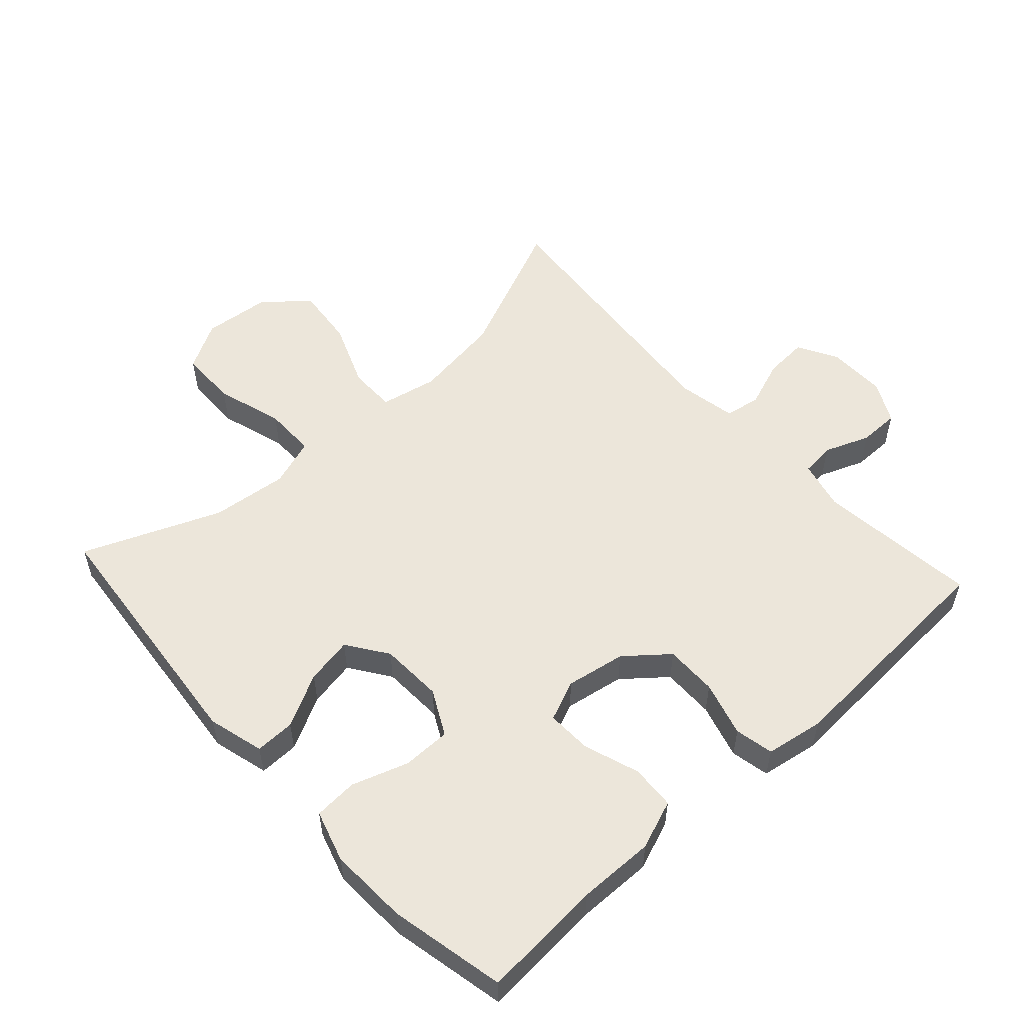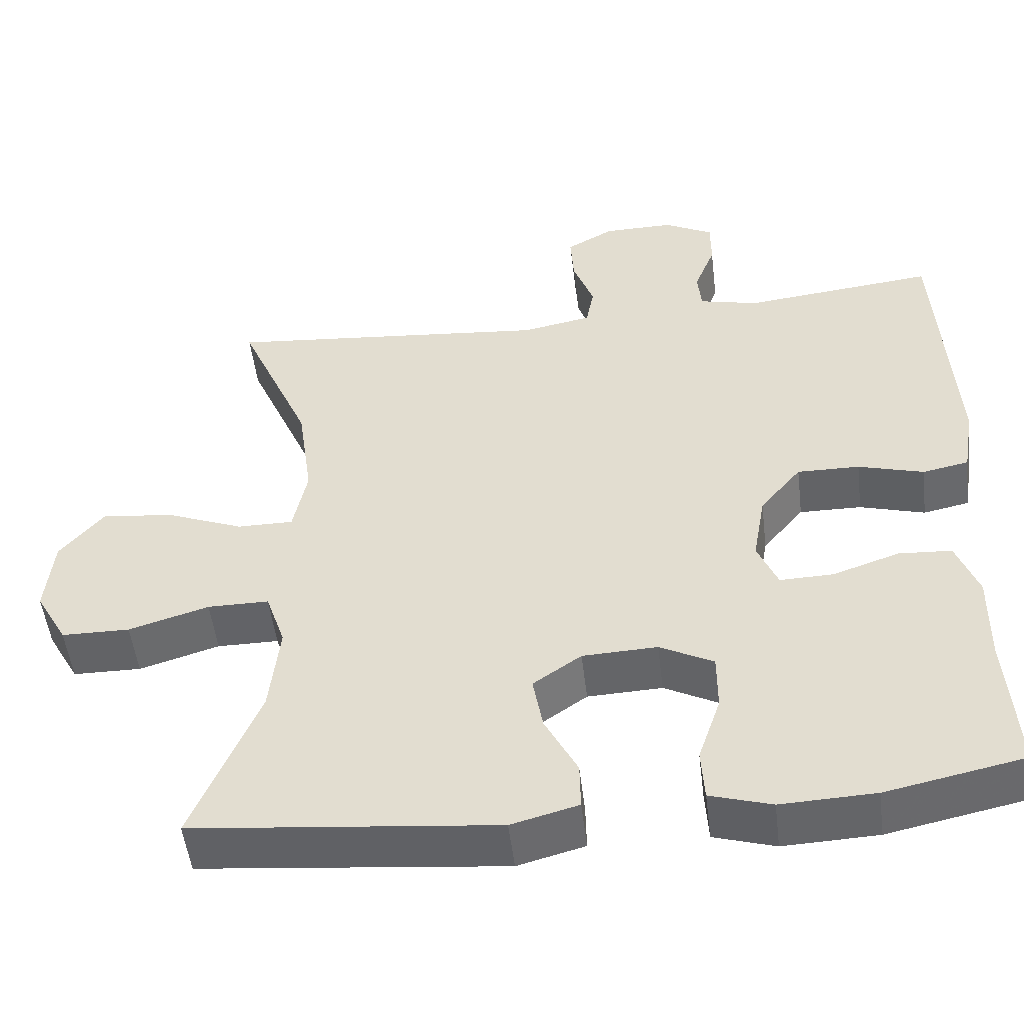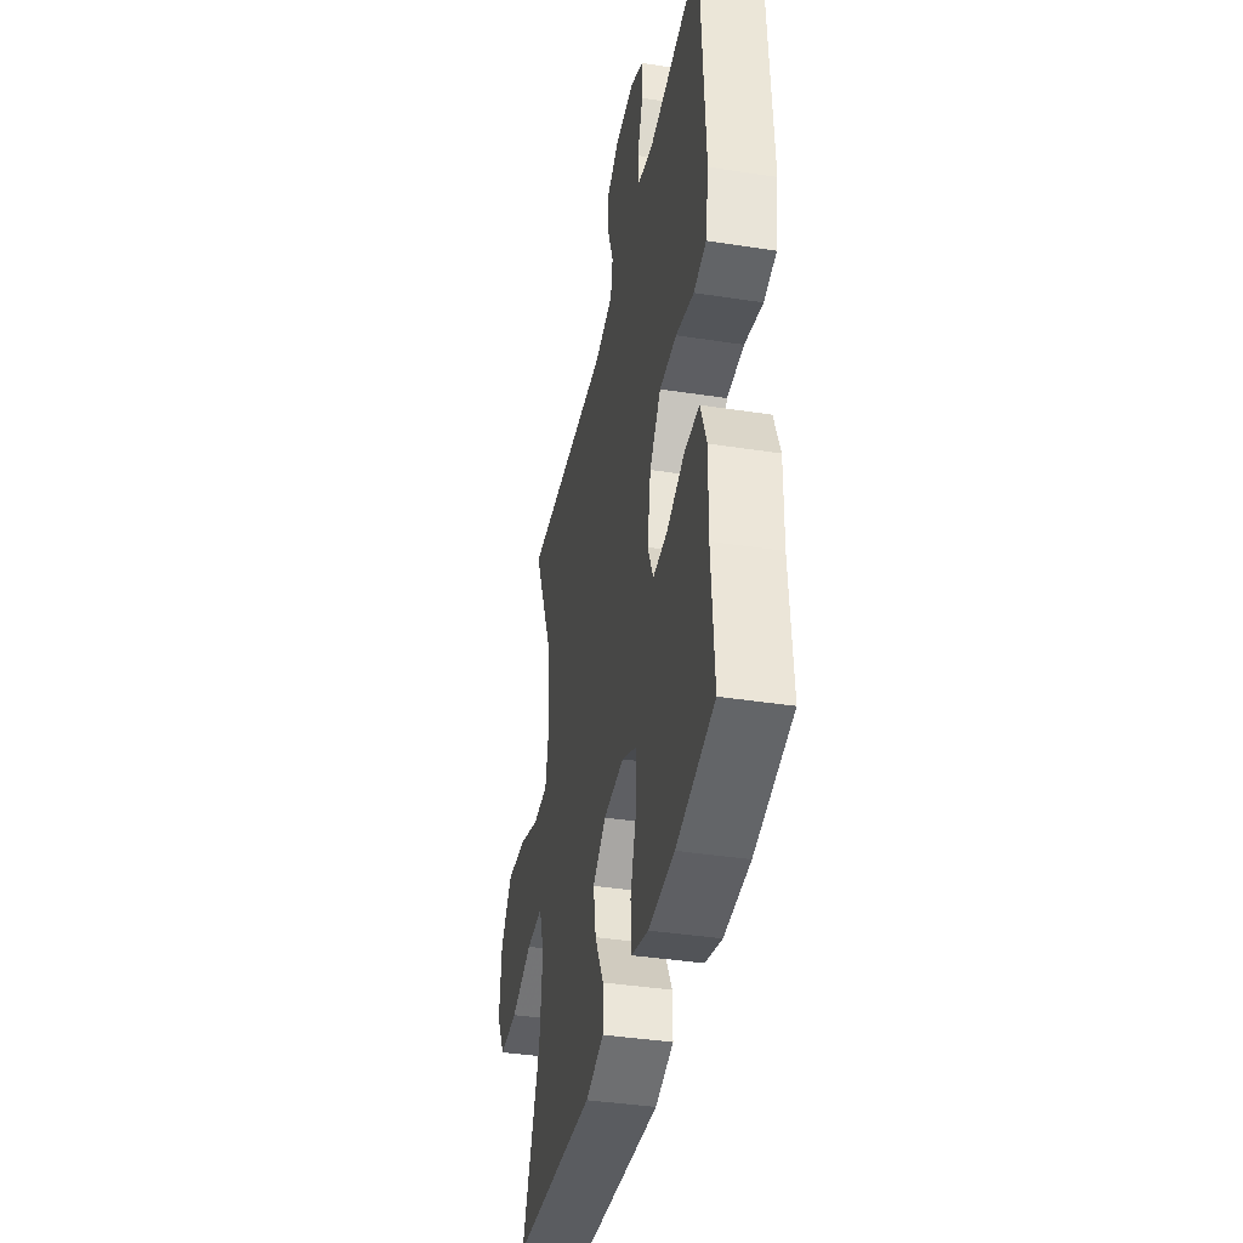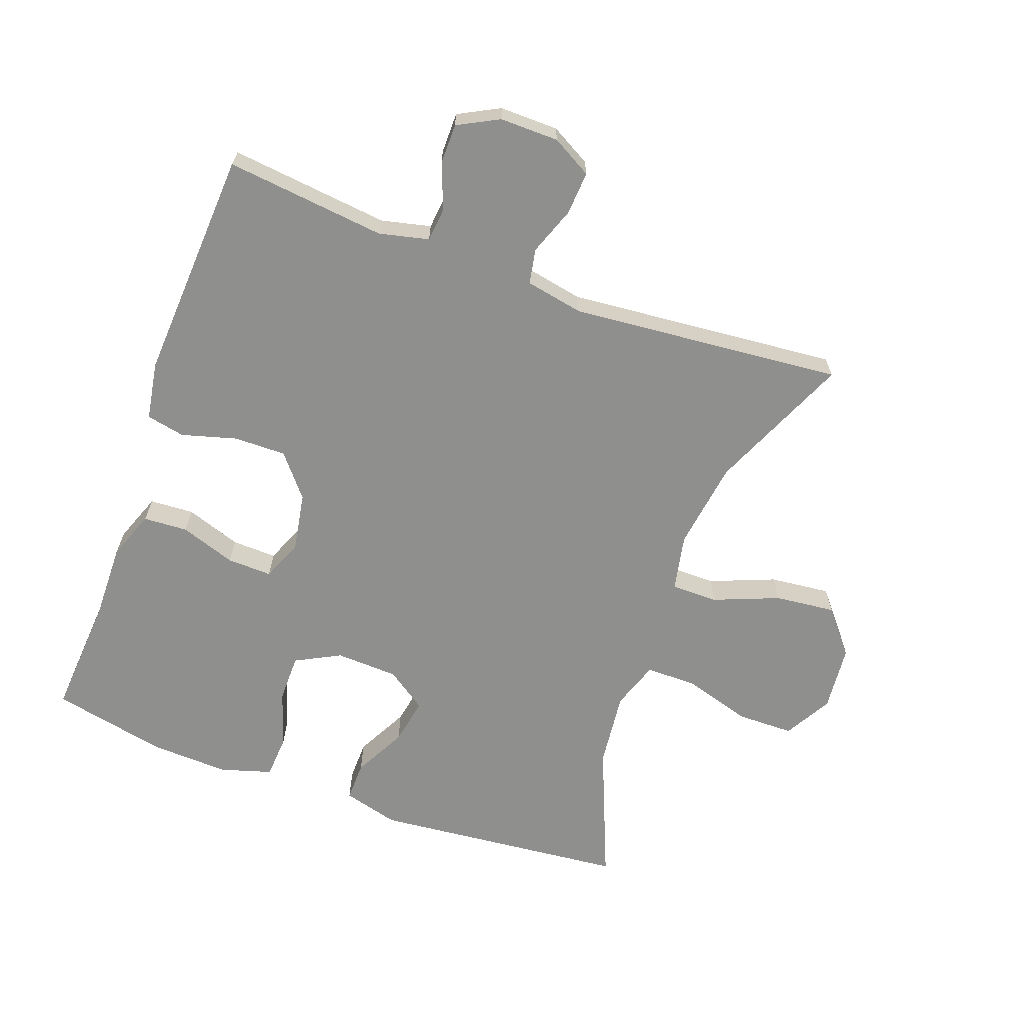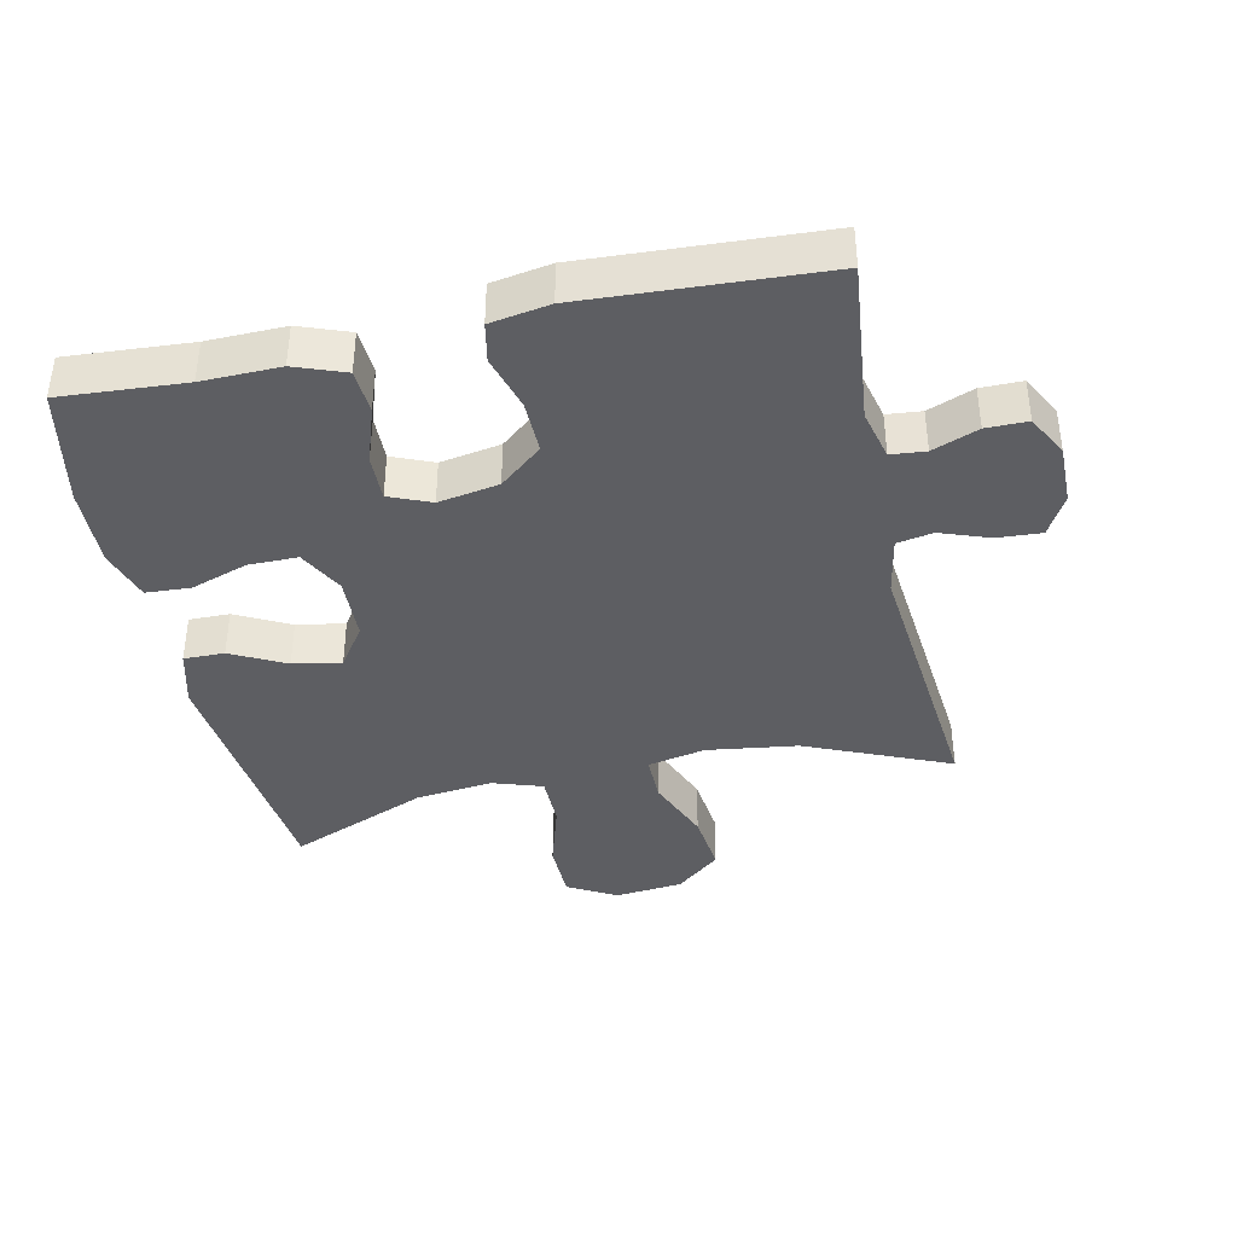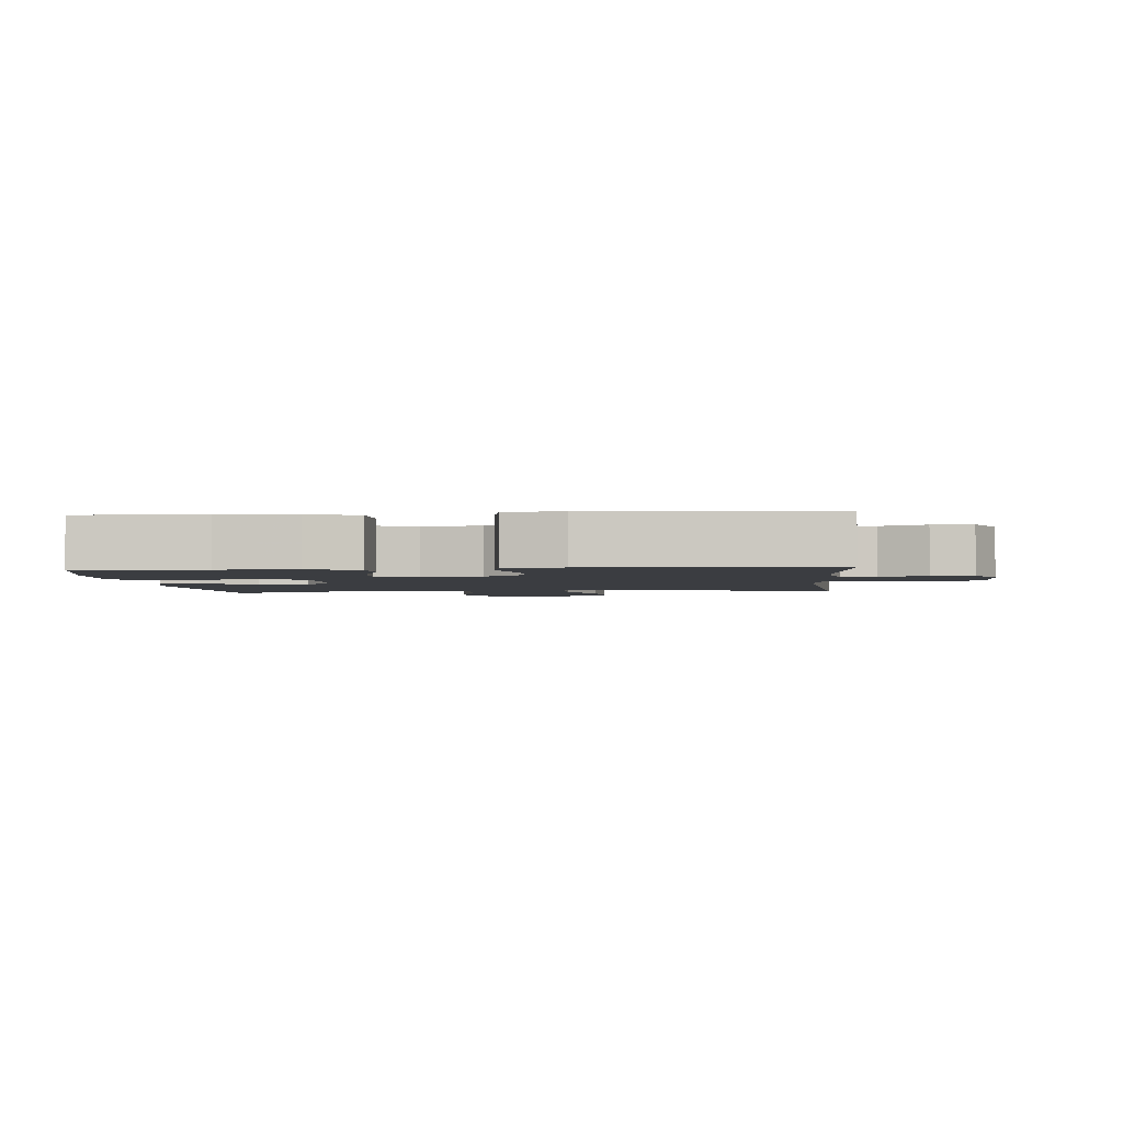
<metadata>
{"format":"obj","ext":"obj","renderer":"f3d","projection":"perspective","resolution":1024,"background":"white","views":[{"elev":54.6,"azim":-132.4,"up":"+Y"},{"elev":-51.0,"azim":-173.2,"up":"+Z"},{"elev":-39.6,"azim":-100.9,"up":"+Z"},{"elev":-65.3,"azim":-20.1,"up":"+Y"},{"elev":-39.3,"azim":-77.6,"up":"+Y"},{"elev":-2.5,"azim":-85.2,"up":"+Y"}]}
</metadata>
<code>
v 0.5 0.07 0.5
v 0.407 0.07 0.285
v 0.388 0.07 0.149
v 0.406 0.07 0.062
v 0.478 0.07 0.062
v 0.578 0.07 0.102
v 0.671 0.07 0.112
v 0.727 0.07 0.045
v 0.737 0.07 -0.057
v 0.696 0.07 -0.13
v 0.608 0.07 -0.131
v 0.505 0.07 -0.1
v 0.426 0.07 -0.1
v 0.401 0.07 -0.174
v 0.414 0.07 -0.291
v 0.5 0.07 -0.5
v 0.109 0.07 -0.539
v 0.023 0.07 -0.516
v 0.024 0.07 -0.455
v 0.066 0.07 -0.374
v 0.079 0.07 -0.302
v 0.017 0.07 -0.259
v -0.079 0.07 -0.255
v -0.148 0.07 -0.291
v -0.148 0.07 -0.365
v -0.119 0.07 -0.451
v -0.123 0.07 -0.518
v -0.202 0.07 -0.542
v -0.323 0.07 -0.537
v -0.5 0.07 -0.5
v -0.487 0.07 -0.314
v -0.489 0.07 -0.197
v -0.461 0.07 -0.122
v -0.393 0.07 -0.118
v -0.308 0.07 -0.147
v -0.239 0.07 -0.149
v -0.213 0.07 -0.087
v -0.229 0.07 0.004
v -0.282 0.07 0.068
v -0.362 0.07 0.067
v -0.446 0.07 0.043
v -0.505 0.07 0.055
v -0.52 0.07 0.144
v -0.5 0.07 0.5
v -0.254 0.07 0.473
v -0.178 0.07 0.491
v -0.173 0.07 0.543
v -0.2 0.07 0.612
v -0.2 0.07 0.674
v -0.137 0.07 0.707
v -0.047 0.07 0.706
v 0.014 0.07 0.672
v 0.01 0.07 0.606
v -0.017 0.07 0.532
v -0.007 0.07 0.478
v 0.082 0.07 0.461
v 0.5 0 0.5
v 0.407 0 0.285
v 0.388 0 0.149
v 0.406 0 0.062
v 0.478 0 0.062
v 0.578 0 0.102
v 0.671 0 0.112
v 0.727 0 0.045
v 0.737 0 -0.057
v 0.696 0 -0.13
v 0.608 0 -0.131
v 0.505 0 -0.1
v 0.426 0 -0.1
v 0.401 0 -0.174
v 0.414 0 -0.291
v 0.5 0 -0.5
v 0.109 0 -0.539
v 0.023 0 -0.516
v 0.024 0 -0.455
v 0.066 0 -0.374
v 0.079 0 -0.302
v 0.017 0 -0.259
v -0.079 0 -0.255
v -0.148 0 -0.291
v -0.148 0 -0.365
v -0.119 0 -0.451
v -0.123 0 -0.518
v -0.202 0 -0.542
v -0.323 0 -0.537
v -0.5 0 -0.5
v -0.487 0 -0.314
v -0.489 0 -0.197
v -0.461 0 -0.122
v -0.393 0 -0.118
v -0.308 0 -0.147
v -0.239 0 -0.149
v -0.213 0 -0.087
v -0.229 0 0.004
v -0.282 0 0.068
v -0.362 0 0.067
v -0.446 0 0.043
v -0.505 0 0.055
v -0.52 0 0.144
v -0.5 0 0.5
v -0.254 0 0.473
v -0.178 0 0.491
v -0.173 0 0.543
v -0.2 0 0.612
v -0.2 0 0.674
v -0.137 0 0.707
v -0.047 0 0.706
v 0.014 0 0.672
v 0.01 0 0.606
v -0.017 0 0.532
v -0.007 0 0.478
v 0.082 0 0.461
f 52 53 54
f 51 52 54
f 50 51 54
f 49 50 54
f 48 49 54
f 47 48 54
f 46 47 54 55
f 45 46 55 56
f 43 44 45
f 42 43 45
f 41 42 45
f 40 41 45
f 39 40 45 56
f 33 34 35
f 32 33 35
f 31 32 35
f 31 35 36
f 30 31 36
f 29 30 36
f 28 29 36
f 27 28 36
f 26 27 36
f 25 26 36
f 24 25 36 37
f 18 19 20
f 17 18 20
f 16 17 20
f 15 16 20
f 14 15 20 21
f 13 14 21 22
f 10 11 12
f 9 10 12
f 8 9 12
f 7 8 12
f 6 7 12
f 5 6 12
f 4 5 12 13
f 13 22 23
f 4 13 23
f 3 4 23
f 56 1 2
f 39 56 2
f 38 39 2
f 24 37 38
f 23 24 38
f 3 23 38
f 2 3 38
f 110 109 108
f 110 108 107
f 110 107 106
f 110 106 105
f 110 105 104
f 110 104 103
f 111 110 103 102
f 112 111 102 101
f 101 100 99
f 101 99 98
f 101 98 97
f 101 97 96
f 112 101 96 95
f 91 90 89
f 91 89 88
f 91 88 87
f 92 91 87
f 92 87 86
f 92 86 85
f 92 85 84
f 92 84 83
f 92 83 82
f 92 82 81
f 93 92 81 80
f 76 75 74
f 76 74 73
f 76 73 72
f 76 72 71
f 77 76 71 70
f 78 77 70 69
f 68 67 66
f 68 66 65
f 68 65 64
f 68 64 63
f 68 63 62
f 68 62 61
f 69 68 61 60
f 79 78 69
f 79 69 60
f 79 60 59
f 58 57 112
f 58 112 95
f 58 95 94
f 94 93 80
f 94 80 79
f 94 79 59
f 94 59 58
f 1 57 58 2
f 2 58 59 3
f 3 59 60 4
f 4 60 61 5
f 5 61 62 6
f 6 62 63 7
f 7 63 64 8
f 8 64 65 9
f 9 65 66 10
f 10 66 67 11
f 11 67 68 12
f 12 68 69 13
f 13 69 70 14
f 14 70 71 15
f 15 71 72 16
f 16 72 73 17
f 17 73 74 18
f 18 74 75 19
f 19 75 76 20
f 20 76 77 21
f 21 77 78 22
f 22 78 79 23
f 23 79 80 24
f 24 80 81 25
f 25 81 82 26
f 26 82 83 27
f 27 83 84 28
f 28 84 85 29
f 29 85 86 30
f 30 86 87 31
f 31 87 88 32
f 32 88 89 33
f 33 89 90 34
f 34 90 91 35
f 35 91 92 36
f 36 92 93 37
f 37 93 94 38
f 38 94 95 39
f 39 95 96 40
f 40 96 97 41
f 41 97 98 42
f 42 98 99 43
f 43 99 100 44
f 44 100 101 45
f 45 101 102 46
f 46 102 103 47
f 47 103 104 48
f 48 104 105 49
f 49 105 106 50
f 50 106 107 51
f 51 107 108 52
f 52 108 109 53
f 53 109 110 54
f 54 110 111 55
f 55 111 112 56
f 56 112 57 1

</code>
